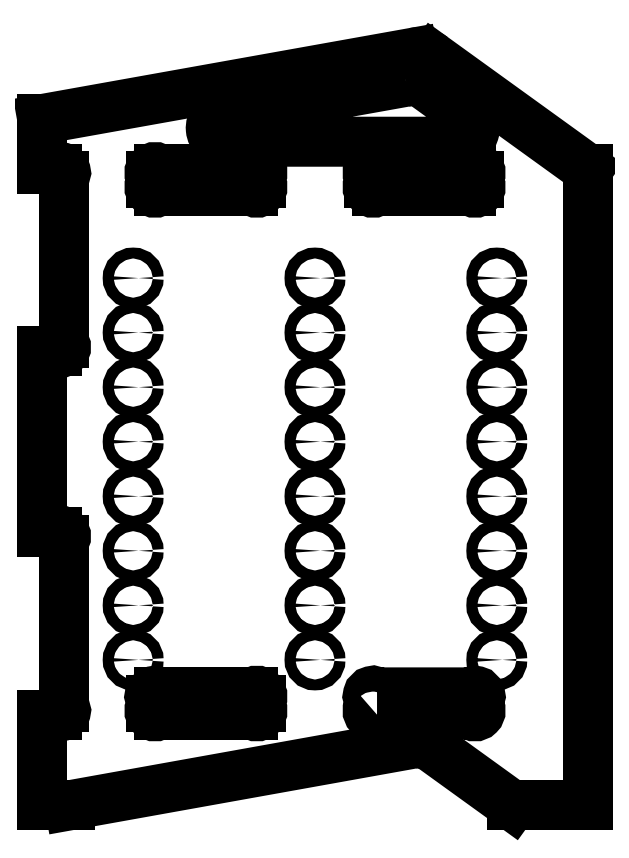
<metadata>
{"format":"dxf","ext":"dxf","renderer":"ezdxf+matplotlib","layout":"modelspace","background":"white","min_lineweight":24,"dpi":150}
</metadata>
<code>
0
SECTION
2
ENTITIES
0
CIRCLE
8
0
10
-100
20
189.9
30
0
40
3
210
0
220
-0
230
1
0
CIRCLE
8
0
10
100
20
99.87
30
0
40
3
210
4.878e-47
220
1.233e-32
230
1
0
CIRCLE
8
0
10
100
20
159.9
30
0
40
3
210
0
220
-0
230
1
0
CIRCLE
8
0
10
-100
20
99.87
30
0
40
3
210
0
220
-0
230
1
0
CIRCLE
8
0
10
-100
20
69.87
30
0
40
3
210
0
220
-0
230
1
0
CIRCLE
8
0
10
-2.842e-13
20
99.87
30
0
40
3
210
4.878e-47
220
1.233e-32
230
1
0
CIRCLE
8
0
10
-100
20
159.9
30
0
40
3
210
0
220
-0
230
1
0
CIRCLE
8
0
10
-7.833e-12
20
189.9
30
0
40
3
210
4.878e-47
220
1.233e-32
230
1
0
CIRCLE
8
0
10
-8.095e-12
20
69.87
30
0
40
3
210
4.878e-47
220
1.233e-32
230
1
0
CIRCLE
8
0
10
-7.898e-12
20
159.9
30
0
40
3
210
4.878e-47
220
1.233e-32
230
1
0
CIRCLE
8
0
10
100
20
69.87
30
0
40
3
210
0
220
-0
230
1
0
CIRCLE
8
0
10
-100
20
129.9
30
0
40
3
210
0
220
-0
230
1
0
CIRCLE
8
0
10
100
20
129.9
30
0
40
3
210
0
220
-0
230
1
0
CIRCLE
8
0
10
-7.964e-12
20
129.9
30
0
40
3
210
0
220
-0
230
1
0
CIRCLE
8
0
10
100
20
189.9
30
0
40
3
210
0
220
-0
230
1
0
LWPOLYLINE
8
0
90
8
70
1
43
0
10
34.11
20
-50.26
42
-1
10
29.87
20
-46.02
10
29.87
20
-42.24
42
-1
10
34.11
20
-38
10
85.89
20
-38
42
-1
10
90.13
20
-42.24
10
90.13
20
-46.02
42
-1
10
85.89
20
-50.26
0
ARC
8
0
10
-88.01
20
-40.12
30
7.527e-47
40
3
210
8.716e-33
220
1.687e-44
230
1
50
45
51
225
0
LINE
8
0
10
-85.89
20
-38
30
-1.849e-32
11
-34.11
21
-38
31
0
0
ARC
8
0
10
-31.99
20
-40.12
30
0
40
3
210
0
220
0
230
1
50
-45
51
135
0
LINE
8
0
10
-29.87
20
-42.24
30
0
11
-29.87
21
-46.02
31
0
0
ARC
8
0
10
-31.99
20
-48.14
30
0
40
3
210
-6.07e-45
220
6.07e-45
230
1
50
-135
51
45
0
LINE
8
0
10
-34.11
20
-50.26
30
0
11
-85.89
21
-50.26
31
0
0
ARC
8
0
10
-88.01
20
-48.14
30
4.276e-47
40
3
210
9.514e-44
220
-8.716e-33
230
1
50
135
51
315
0
LINE
8
0
10
-90.13
20
-46.02
30
1.849e-32
11
-90.13
21
-42.24
31
1.849e-32
0
LWPOLYLINE
8
0
90
6
70
1
43
0
10
50.11
20
297.9
42
-0.2034
10
61.54
20
295.3
10
84.81
20
278.5
42
-0.7276
10
80.42
20
264.9
10
-49.82
20
264.9
42
-0.9152
10
-51.14
20
279.8
0
ARC
8
0
10
-31.99
20
239.9
30
0
40
3
210
-2.069e-45
220
2.069e-45
230
1
50
-135
51
45
0
LINE
8
0
10
-34.11
20
237.7
30
0
11
-85.89
21
237.7
31
0
0
ARC
8
0
10
-88.01
20
239.9
30
-8.724e-47
40
3
210
-1.997e-44
220
2.159e-44
230
1
50
135
51
315
0
LINE
8
0
10
-90.13
20
242
30
-8.823e-44
11
-90.13
21
245.8
31
0
0
ARC
8
0
10
-88.01
20
247.9
30
0
40
3
210
4.358e-33
220
-4.358e-33
230
1
50
45
51
225
0
LINE
8
0
10
-85.89
20
250
30
0
11
-34.11
21
250
31
0
0
ARC
8
0
10
-31.99
20
247.9
30
0
40
3
210
-0
220
0
230
1
50
-45
51
135
0
LINE
8
0
10
-29.87
20
245.8
30
0
11
-29.87
21
242
31
0
0
ARC
8
0
10
31.99
20
247.9
30
-4.961e-47
40
3
210
-5.547e-45
220
-5.547e-45
230
1
50
45
51
225
0
LINE
8
0
10
34.11
20
250
30
2.348e-44
11
85.89
21
250
31
-7.663e-46
0
ARC
8
0
10
88.01
20
247.9
30
0
40
3
210
-4.968e-44
220
-4.968e-44
230
1
50
-45
51
135
0
LINE
8
0
10
90.13
20
245.8
30
0
11
90.13
21
242
31
0
0
ARC
8
0
10
88.01
20
239.9
30
1.711e-48
40
3
210
-4.358e-33
220
-4.358e-33
230
1
50
-135
51
45
0
LINE
8
0
10
85.89
20
237.7
30
-1.849e-32
11
34.11
21
237.7
31
0
0
ARC
8
0
10
31.99
20
239.9
30
-7.184e-47
40
3
210
2.262e-45
220
-2.262e-45
230
1
50
135
51
315
0
LINE
8
0
10
29.87
20
242
30
9.526e-45
11
29.87
21
245.8
31
-2.358e-44
0
LINE
8
0
10
108.5
20
-100.1
30
0
11
150
21
-100.1
31
0
0
LINE
8
0
10
150
20
-100.1
30
0
11
150
21
249.9
31
0
0
LINE
8
0
10
150
20
249.9
30
0
11
65.16
21
311.1
31
0
0
ARC
8
0
10
56.38
20
299
30
0
40
15
210
-4.996e-33
220
3.608e-33
230
1
50
54.16
51
100.1
0
LINE
8
0
10
53.74
20
313.7
30
0
11
-150
21
277.3
31
0
0
LINE
8
0
10
-150
20
277.3
30
0
11
-150
21
250
31
0
0
LINE
8
0
10
-150
20
250
30
0
11
-142.1
21
250
31
0
0
ARC
8
0
10
-140
20
247.9
30
-7.596e-47
40
3
210
-4.358e-33
220
4.358e-33
230
1
50
-45
51
135
0
LINE
8
0
10
-137.9
20
245.8
30
1.849e-32
11
-137.9
21
154
31
0
0
ARC
8
0
10
-140
20
151.9
30
0
40
3
210
4.358e-33
220
-4.358e-33
230
1
50
-135
51
45
0
LINE
8
0
10
-142.1
20
149.7
30
0
11
-150
21
149.7
31
0
0
LINE
8
0
10
-150
20
149.7
30
0
11
-150
21
50
31
0
0
LINE
8
0
10
-150
20
50
30
0
11
-142.1
21
50
31
0
0
ARC
8
0
10
-140
20
47.88
30
0
40
3
210
-4.358e-33
220
-4.358e-33
230
1
50
-45
51
135
0
LINE
8
0
10
-137.9
20
45.76
30
0
11
-137.9
21
-46.02
31
0
0
ARC
8
0
10
-140
20
-48.14
30
0
40
3
210
0
220
0
230
1
50
-135
51
45
0
LINE
8
0
10
-142.1
20
-50.26
30
0
11
-150
21
-50.26
31
-2.19e-46
0
LINE
8
0
10
-150
20
-50.26
30
-2.19e-46
11
-150
21
-100.1
31
0
0
LINE
8
0
10
-150
20
-100.1
30
0
11
-135
21
-100.1
31
0
0
LINE
8
0
10
-135
20
-100.1
30
0
11
53.73
21
-66.26
31
0
0
ARC
8
0
10
56.38
20
-81.02
30
-8.484e-46
40
15
210
-5.23e-33
220
-5.414e-33
230
1
50
54.16
51
100.2
0
LINE
8
0
10
65.16
20
-68.86
30
1.118e-31
11
108.5
21
-100.1
31
0
0
CIRCLE
8
0
10
-8.225e-12
20
9.87
30
0
40
3
210
4.988e-48
220
1.233e-32
230
1
0
CIRCLE
8
0
10
-100
20
39.87
30
0
40
3
210
4.379e-47
220
-9.551e-62
230
1
0
CIRCLE
8
0
10
-100
20
9.87
30
0
40
3
210
4.379e-47
220
-9.551e-62
230
1
0
CIRCLE
8
0
10
100
20
9.87
30
0
40
3
210
4.379e-47
220
-9.551e-62
230
1
0
CIRCLE
8
0
10
-8.291e-12
20
-20.13
30
0
40
3
210
4.988e-48
220
1.233e-32
230
1
0
CIRCLE
8
0
10
-8.16e-12
20
39.87
30
0
40
3
210
4.988e-48
220
1.233e-32
230
1
0
CIRCLE
8
0
10
100
20
39.87
30
0
40
3
210
4.379e-47
220
-9.551e-62
230
1
0
CIRCLE
8
0
10
-100
20
-20.13
30
0
40
3
210
4.379e-47
220
-9.551e-62
230
1
0
CIRCLE
8
0
10
100
20
-20.13
30
0
40
3
210
4.379e-47
220
-9.551e-62
230
1
0
ENDSEC
0
EOF

</code>
